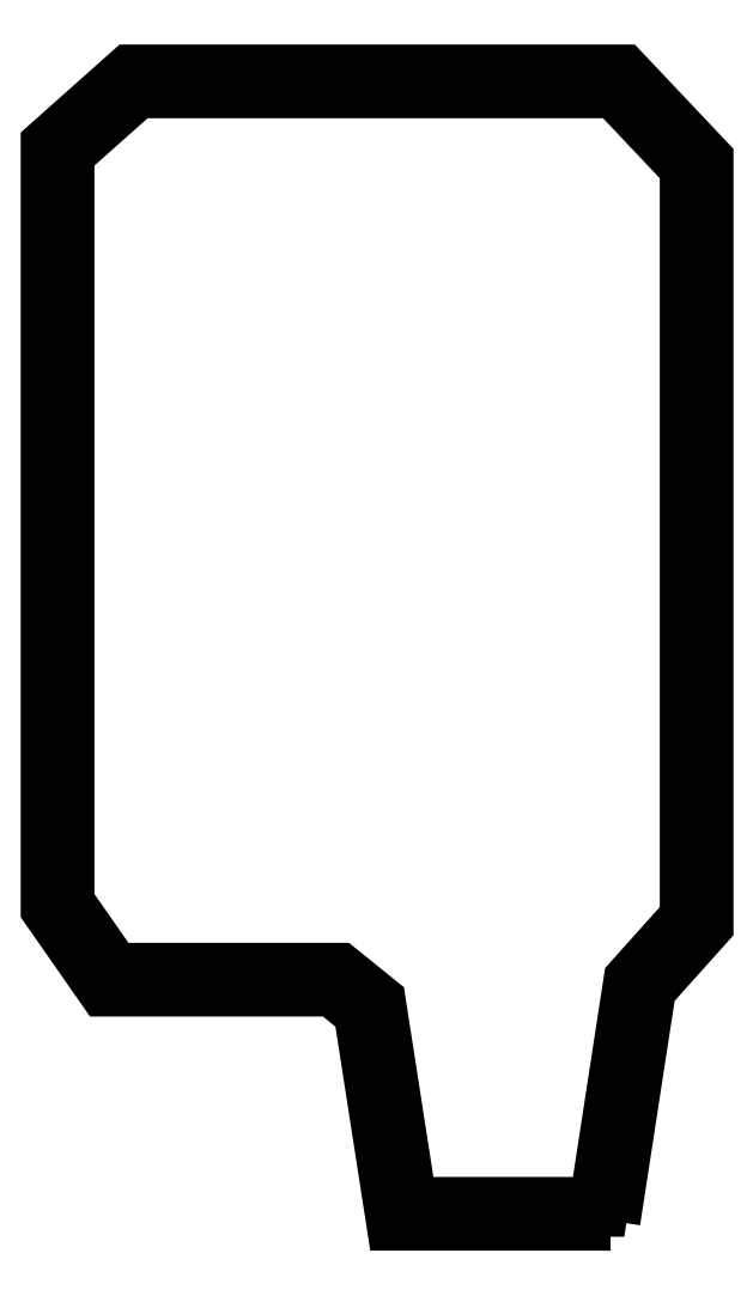
<metadata>
{"format":"dxf","ext":"dxf","renderer":"ezdxf+matplotlib","layout":"modelspace","background":"white","min_lineweight":24,"dpi":150}
</metadata>
<code>
0
SECTION
2
ENTITIES
0
LWPOLYLINE
8
0
90
12
70
1
43
0
10
3
20
-30
10
14
20
-30
10
16
20
-17
10
19.25
20
-13.37
10
19.25
20
30
10
15
20
34.5
10
-12.65
20
34.5
10
-16.79
20
30.82
10
-16.79
20
-12.5
10
-14
20
-16.5
10
-1
20
-16.5
10
1.175
20
-18.26
0
LWPOLYLINE
8
0
90
12
70
1
43
0
10
14.69
20
-30.8
10
16.75
20
-17.36
10
20.05
20
-13.68
10
20.05
20
30.32
10
15.34
20
35.3
10
-12.95
20
35.3
10
-17.59
20
31.17
10
-17.59
20
-12.75
10
-14.42
20
-17.3
10
-1.283
20
-17.3
10
0.4319
20
-18.68
10
2.315
20
-30.8
0
ENDSEC
0
EOF

</code>
